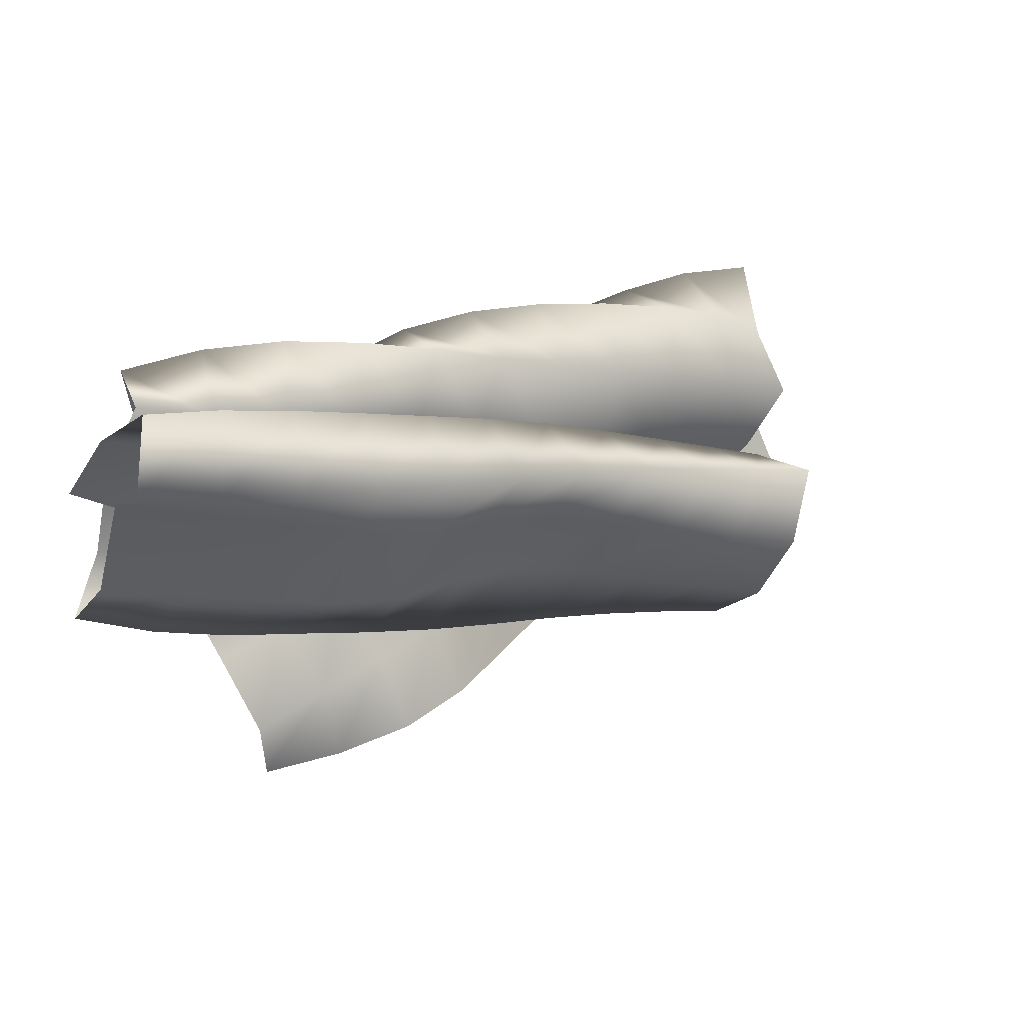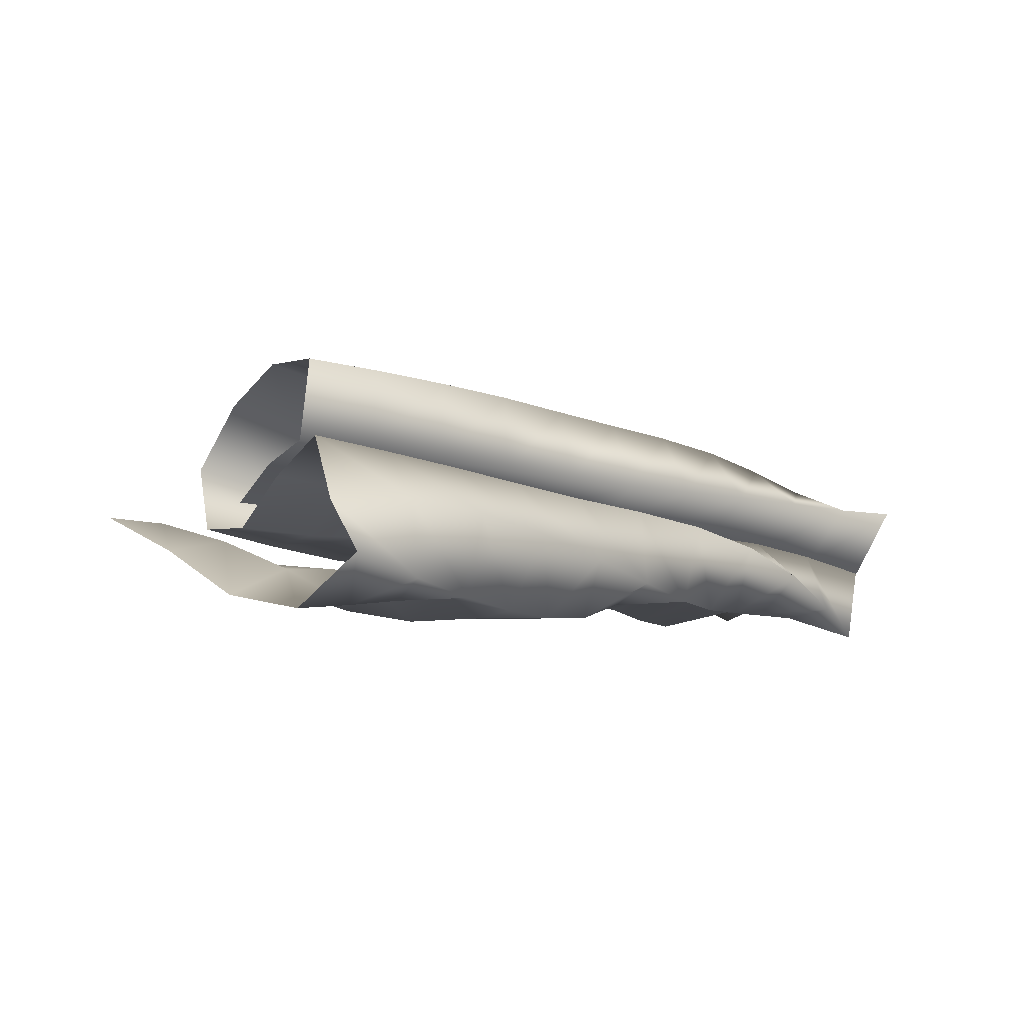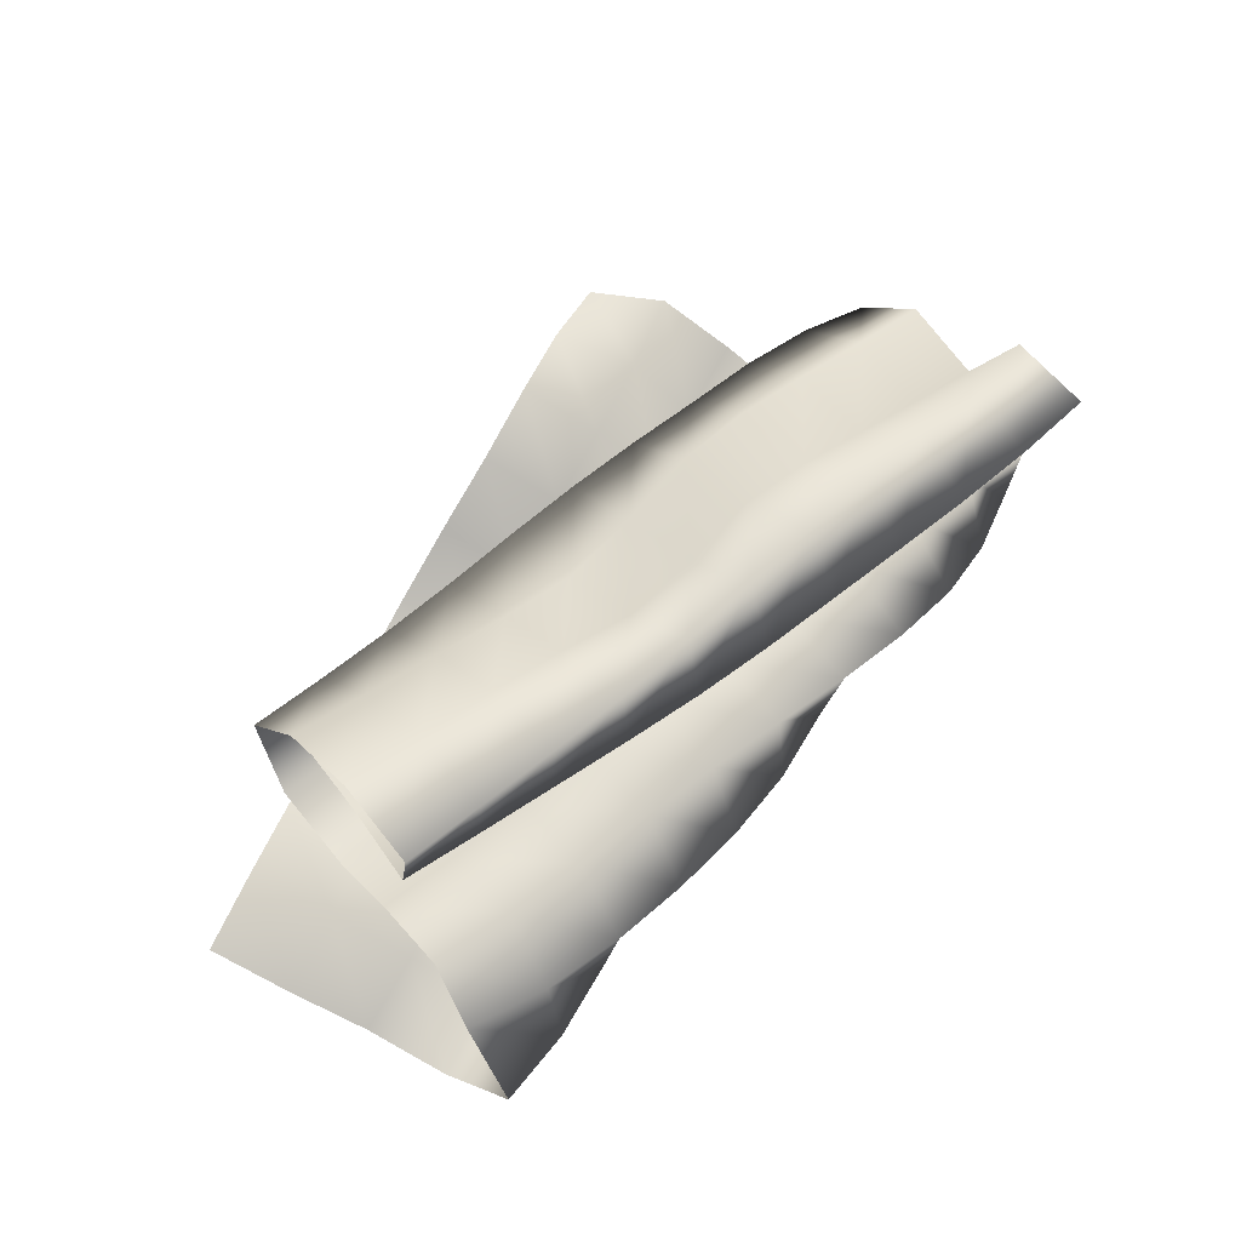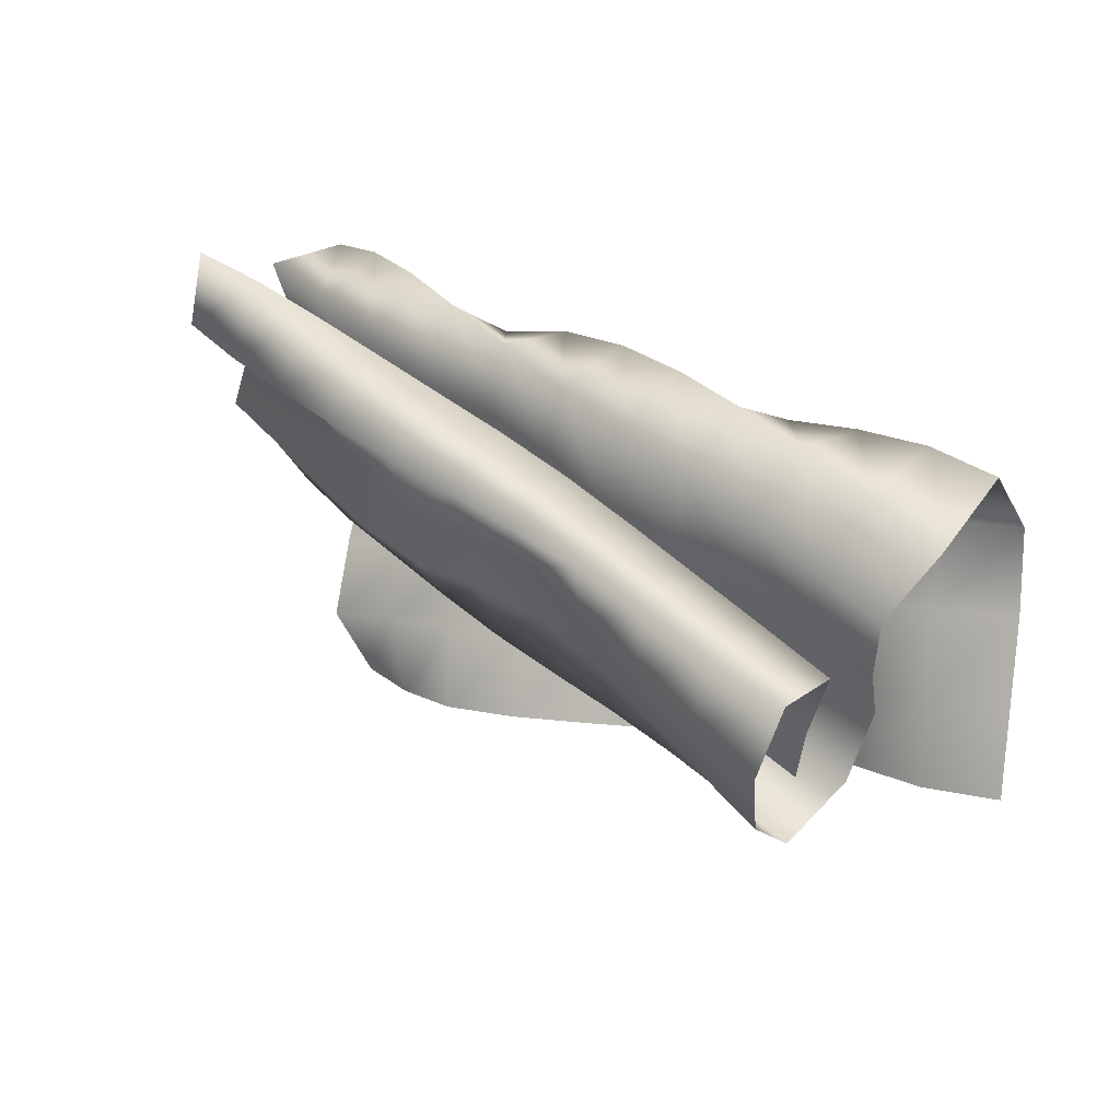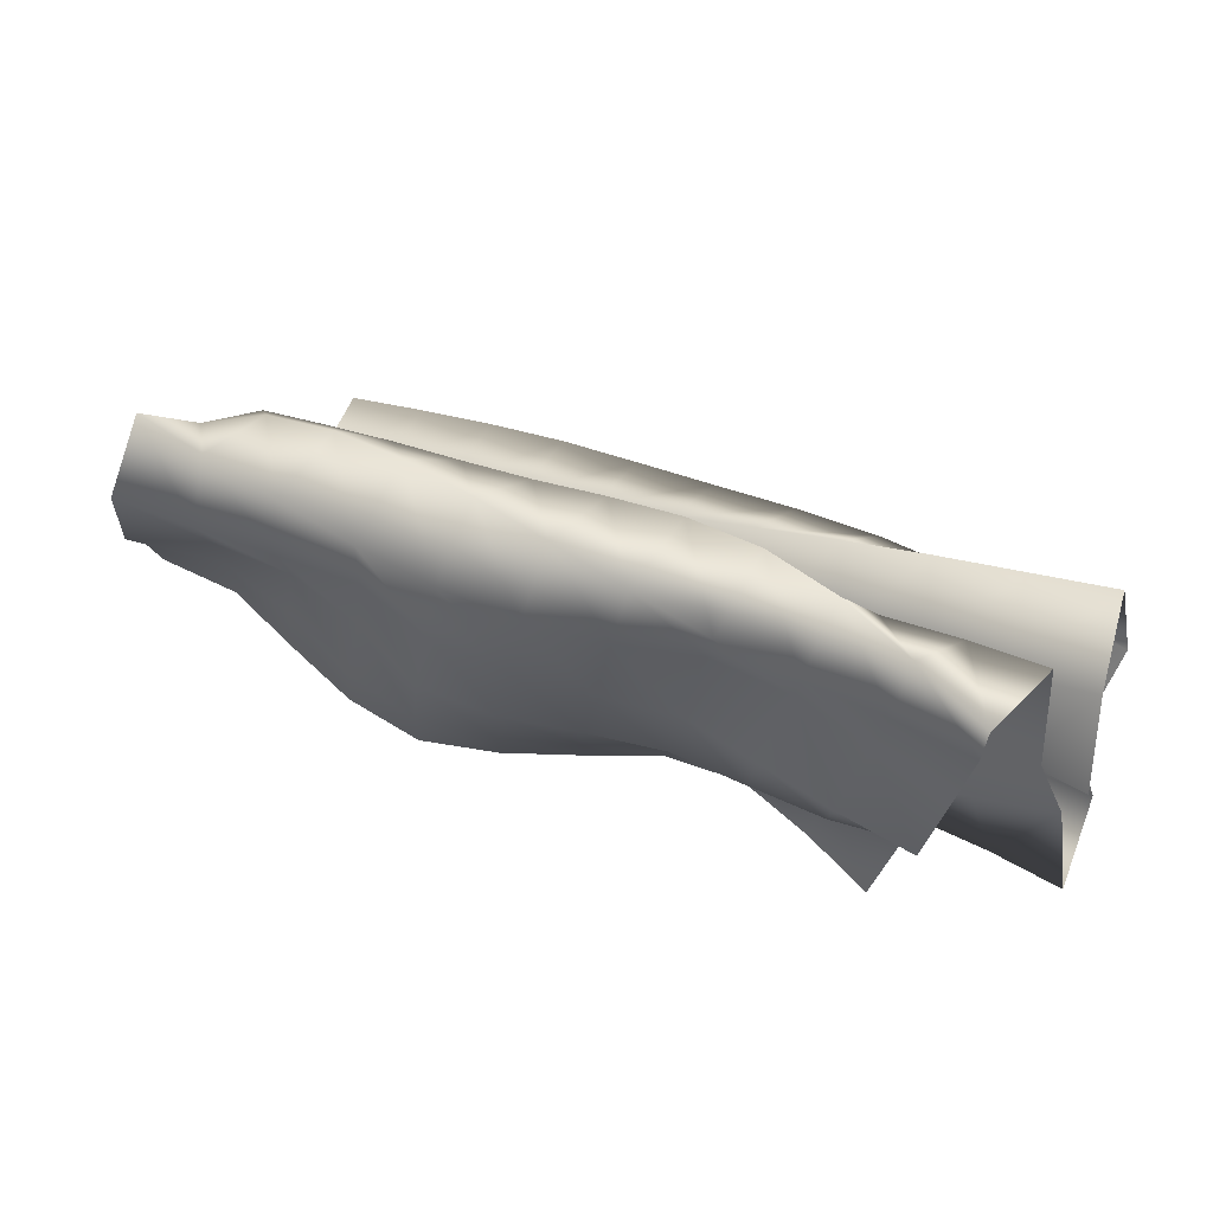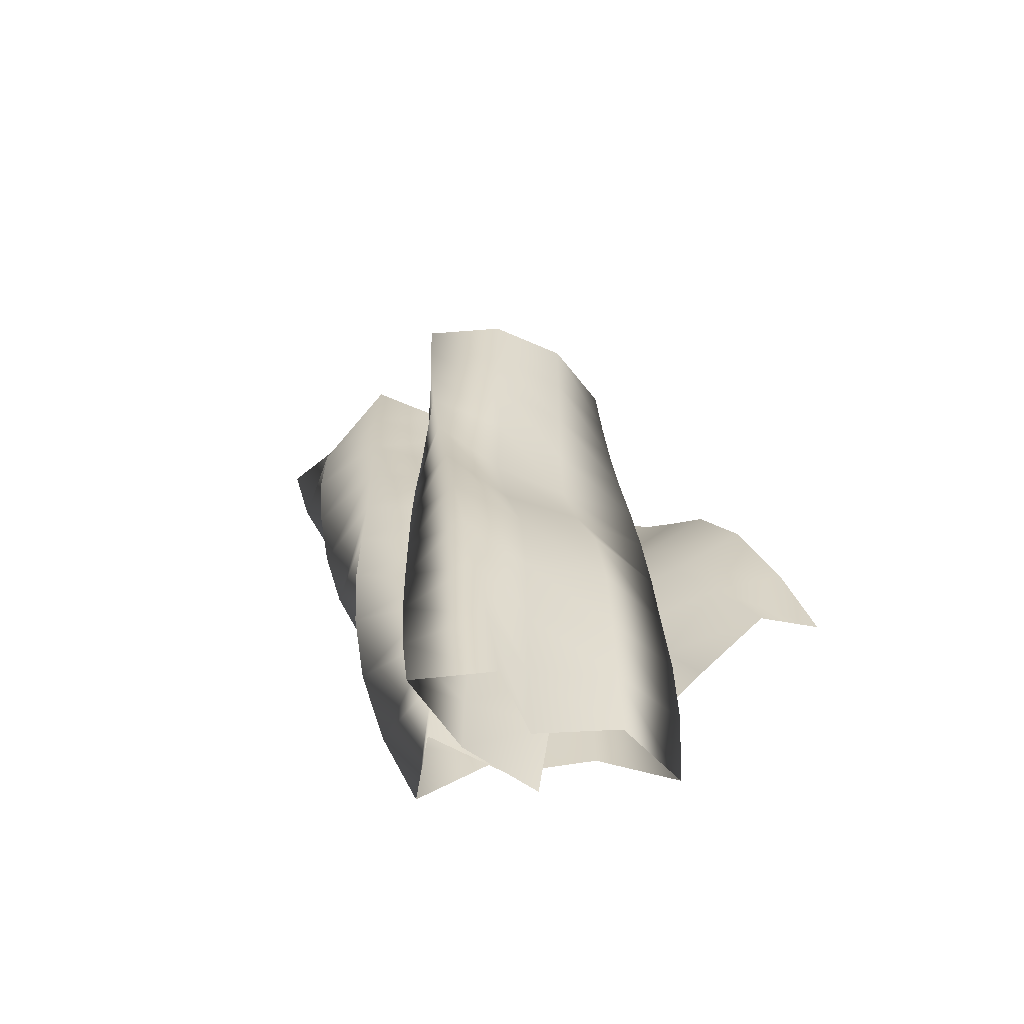
<metadata>
{"format":"obj","ext":"obj","renderer":"f3d","projection":"perspective","resolution":1024,"background":"white","views":[{"elev":26.7,"azim":140.8,"up":"+Z"},{"elev":-5.1,"azim":-50.0,"up":"+Y"},{"elev":70.2,"azim":-55.2,"up":"+Y"},{"elev":26.6,"azim":-146.6,"up":"+Z"},{"elev":54.7,"azim":22.5,"up":"+Z"},{"elev":19.3,"azim":71.9,"up":"+Y"}]}
</metadata>
<code>
g default
v 1.925 0.4503 -1.563
v 2.063 0.6295 -1.089
v 2.147 0.3485 -0.654
v 2.22 0.03815 -0.2363
v 2.333 0.1437 0.2654
v 2.415 0.08927 0.7843
v 2.444 -0.06496 1.288
v 2.619 0.4243 1.258
v 2.705 0.1597 0.8136
v 2.869 0.2416 0.3214
v 2.996 0.09759 -0.1584
v 2.989 0.4785 0.2044
v 2.823 0.4506 0.7057
v 2.921 0.9131 0.925
v 2.818 0.884 1.427
v 2.878 0.4554 1.129
v 2.967 0.1531 0.7063
v 1.476 0.6502 -1.501
v 1.579 0.65 -0.9851
v 1.658 0.2845 -0.6122
v 1.736 0.07183 -0.1352
v 1.854 0.2273 0.353
v 1.93 0.1108 0.8502
v 1.994 0.1315 1.369
v 2.163 0.5378 1.1
v 2.241 0.2467 0.6675
v 2.401 0.2534 0.1667
v 2.566 0.2705 -0.3316
v 2.529 0.5997 0.06413
v 2.378 0.6174 0.5677
v 2.453 1.058 0.8439
v 2.334 0.8865 1.32
v 2.411 0.5048 0.9756
v 2.565 0.3574 0.4964
v 1.009 0.7941 -1.406
v 1.088 0.6247 -0.9159
v 1.179 0.2751 -0.5381
v 1.266 0.1387 -0.03818
v 1.372 0.3128 0.4475
v 1.453 0.1032 0.924
v 1.54 0.3497 1.379
v 1.692 0.6163 0.9566
v 1.793 0.3773 0.5017
v 1.943 0.2702 0.008626
v 2.105 0.3976 -0.4712
v 2.071 0.7294 -0.07568
v 1.936 0.7861 0.4299
v 1.977 1.184 0.7724
v 1.852 0.9069 1.191
v 1.952 0.5756 0.8
v 2.107 0.4279 0.3225
v 0.5169 0.7457 -1.344
v 0.5989 0.5554 -0.8721
v 0.7054 0.2654 -0.4558
v 0.796 0.2091 0.04553
v 0.8813 0.3014 0.5455
v 0.982 0.1057 1.024
v 1.077 0.5351 1.308
v 1.218 0.6536 0.8175
v 1.349 0.4679 0.3381
v 1.477 0.2688 -0.1388
v 1.632 0.4968 -0.5876
v 1.608 0.8533 -0.2105
v 1.501 0.955 0.2939
v 1.495 1.289 0.6999
v 1.375 0.9261 1.048
v 1.492 0.6358 0.6317
v 1.648 0.4961 0.1514
v 0.05466 0.5557 -1.337
v 0.1434 0.3579 -0.8676
v 0.2363 0.1643 -0.3962
v 0.3253 0.1133 0.1142
v 0.4145 0.1359 0.6202
v 0.5035 0.1482 1.137
v 0.6061 0.6591 1.185
v 0.7473 0.6265 0.6841
v 0.8838 0.4873 0.2005
v 1.013 0.3282 -0.2814
v 1.168 0.5853 -0.7088
v 1.126 0.928 -0.316
v 1.047 1.085 0.176
v 1.006 1.357 0.6157
v 0.9 0.9399 0.9017
v 1.024 0.6674 0.4747
v 1.179 0.5202 -0.004407
v -0.4101 0.3702 -1.319
v -0.3244 0.1897 -0.8358
v -0.2352 0.04576 -0.3382
v -0.1504 0.0366 0.1818
v -0.05557 0.03185 0.7013
v 0.01619 0.2523 1.176
v 0.139 0.7412 1.031
v 0.2827 0.6691 0.5354
v 0.4255 0.5728 0.04476
v 0.5509 0.3662 -0.4214
v 0.6953 0.6691 -0.8215
v 0.6291 0.8994 -0.3673
v 0.5582 1.084 0.1158
v 0.5164 1.406 0.5269
v 0.4249 0.9518 0.7544
v 0.5559 0.6953 0.3162
v 0.7221 0.5805 -0.1698
v -0.8873 0.2409 -1.277
v -0.8068 0.09157 -0.7784
v -0.7226 0.01175 -0.2629
v -0.626 0.02574 0.2583
v -0.5349 0.02127 0.7791
v -0.4642 0.3845 1.154
v -0.3211 0.8055 0.8766
v -0.1677 0.794 0.3776
v -0.03635 0.6512 -0.1106
v 0.08553 0.3932 -0.5534
v 0.2147 0.7245 -0.9304
v 0.1398 0.904 -0.4431
v 0.07381 1.135 0.0261
v 0.03161 1.457 0.44
v -0.04778 0.9733 0.5955
v 0.1053 0.7906 0.1306
v 0.2701 0.646 -0.346
v -1.371 0.2956 -1.186
v -1.285 0.1836 -0.6802
v -1.167 0.209 -0.1695
v -1.085 0.1517 0.3466
v -1.017 0.05209 0.8593
v -0.9371 0.5191 1.086
v -0.7788 0.8778 0.7367
v -0.637 0.8505 0.2305
v -0.513 0.6222 -0.2301
v -0.3878 0.3986 -0.694
v -0.259 0.7788 -1.029
v -0.3136 1.036 -0.5762
v -0.3677 1.302 -0.1291
v -0.4508 1.514 0.3416
v -0.5162 1.008 0.4218
v -0.3509 0.8582 -0.05193
v -0.1814 0.7188 -0.5288
v -1.829 0.4504 -1.08
v -1.736 0.3667 -0.5748
v -1.639 0.3175 -0.06419
v -1.564 0.1087 0.4128
v -1.502 0.1155 0.9347
v -1.409 0.6306 0.9792
v -1.242 0.9524 0.602
v -1.113 0.8119 0.1123
v -0.9924 0.5648 -0.3364
v -0.8626 0.4422 -0.8332
v -0.7252 0.8507 -1.132
v -0.7561 1.181 -0.7256
v -0.8172 1.447 -0.2764
v -0.9318 1.562 0.2188
v -0.9797 1.048 0.2429
v -0.806 0.9239 -0.2353
v -0.6397 0.7668 -0.7075
v -2.285 0.6153 -0.9672
v -2.206 0.4819 -0.4662
v -2.127 0.2965 0.01624
v -2.042 0.0672 0.4783
v -1.986 0.2107 0.9799
v -1.876 0.6993 0.8224
v -1.705 1.024 0.4524
v -1.582 0.834 -0.02134
v -1.473 0.5602 -0.4576
v -1.339 0.52 -0.9665
v -1.189 0.9412 -1.241
v -1.202 1.317 -0.8747
v -1.278 1.563 -0.4168
v -1.41 1.602 0.08454
v -1.441 1.086 0.06398
v -1.264 0.9761 -0.4166
v -1.105 0.7769 -0.8753
v -2.774 0.6161 -0.8822
v -2.691 0.3973 -0.4112
v -2.591 0.1218 0.02573
v -2.53 0.033 0.5422
v -2.466 0.346 0.9563
v -2.31 0.6744 0.5789
v -2.17 1.091 0.2985
v -2.048 0.8846 -0.165
v -1.951 0.5895 -0.5884
v -1.809 0.6128 -1.096
v -1.653 1.042 -1.356
v -1.65 1.452 -1.027
v -1.741 1.67 -0.5546
v -1.887 1.634 -0.05266
v -1.9 1.123 -0.1187
v -1.723 1.021 -0.5959
v -1.569 0.8073 -1.048
g Flag32
f 1 18 19 2
f 2 19 20 3
f 3 20 21 4
f 4 21 22 5
f 5 22 23 6
f 6 23 24 7
f 7 24 25 8
f 8 25 26 9
f 9 26 27 10
f 10 27 28 11
f 11 28 29 12
f 12 29 30 13
f 13 30 31 14
f 14 31 32 15
f 15 32 33 16
f 16 33 34 17
f 18 35 36 19
f 19 36 37 20
f 20 37 38 21
f 21 38 39 22
f 22 39 40 23
f 23 40 41 24
f 24 41 42 25
f 25 42 43 26
f 26 43 44 27
f 27 44 45 28
f 28 45 46 29
f 29 46 47 30
f 30 47 48 31
f 31 48 49 32
f 32 49 50 33
f 33 50 51 34
f 35 52 53 36
f 36 53 54 37
f 37 54 55 38
f 38 55 56 39
f 39 56 57 40
f 40 57 58 41
f 41 58 59 42
f 42 59 60 43
f 43 60 61 44
f 44 61 62 45
f 45 62 63 46
f 46 63 64 47
f 47 64 65 48
f 48 65 66 49
f 49 66 67 50
f 50 67 68 51
f 52 69 70 53
f 53 70 71 54
f 54 71 72 55
f 55 72 73 56
f 56 73 74 57
f 57 74 75 58
f 58 75 76 59
f 59 76 77 60
f 60 77 78 61
f 61 78 79 62
f 62 79 80 63
f 63 80 81 64
f 64 81 82 65
f 65 82 83 66
f 66 83 84 67
f 67 84 85 68
f 69 86 87 70
f 70 87 88 71
f 71 88 89 72
f 72 89 90 73
f 73 90 91 74
f 74 91 92 75
f 75 92 93 76
f 76 93 94 77
f 77 94 95 78
f 78 95 96 79
f 79 96 97 80
f 80 97 98 81
f 81 98 99 82
f 82 99 100 83
f 83 100 101 84
f 84 101 102 85
f 86 103 104 87
f 87 104 105 88
f 88 105 106 89
f 89 106 107 90
f 90 107 108 91
f 91 108 109 92
f 92 109 110 93
f 93 110 111 94
f 94 111 112 95
f 95 112 113 96
f 96 113 114 97
f 97 114 115 98
f 98 115 116 99
f 99 116 117 100
f 100 117 118 101
f 101 118 119 102
f 103 120 121 104
f 104 121 122 105
f 105 122 123 106
f 106 123 124 107
f 107 124 125 108
f 108 125 126 109
f 109 126 127 110
f 110 127 128 111
f 111 128 129 112
f 112 129 130 113
f 113 130 131 114
f 114 131 132 115
f 115 132 133 116
f 116 133 134 117
f 117 134 135 118
f 118 135 136 119
f 120 137 138 121
f 121 138 139 122
f 122 139 140 123
f 123 140 141 124
f 124 141 142 125
f 125 142 143 126
f 126 143 144 127
f 127 144 145 128
f 128 145 146 129
f 129 146 147 130
f 130 147 148 131
f 131 148 149 132
f 132 149 150 133
f 133 150 151 134
f 134 151 152 135
f 135 152 153 136
f 137 154 155 138
f 138 155 156 139
f 139 156 157 140
f 140 157 158 141
f 141 158 159 142
f 142 159 160 143
f 143 160 161 144
f 144 161 162 145
f 145 162 163 146
f 146 163 164 147
f 147 164 165 148
f 148 165 166 149
f 149 166 167 150
f 150 167 168 151
f 151 168 169 152
f 152 169 170 153
f 154 171 172 155
f 155 172 173 156
f 156 173 174 157
f 157 174 175 158
f 158 175 176 159
f 159 176 177 160
f 160 177 178 161
f 161 178 179 162
f 162 179 180 163
f 163 180 181 164
f 164 181 182 165
f 165 182 183 166
f 166 183 184 167
f 167 184 185 168
f 168 185 186 169
f 169 186 187 170

</code>
